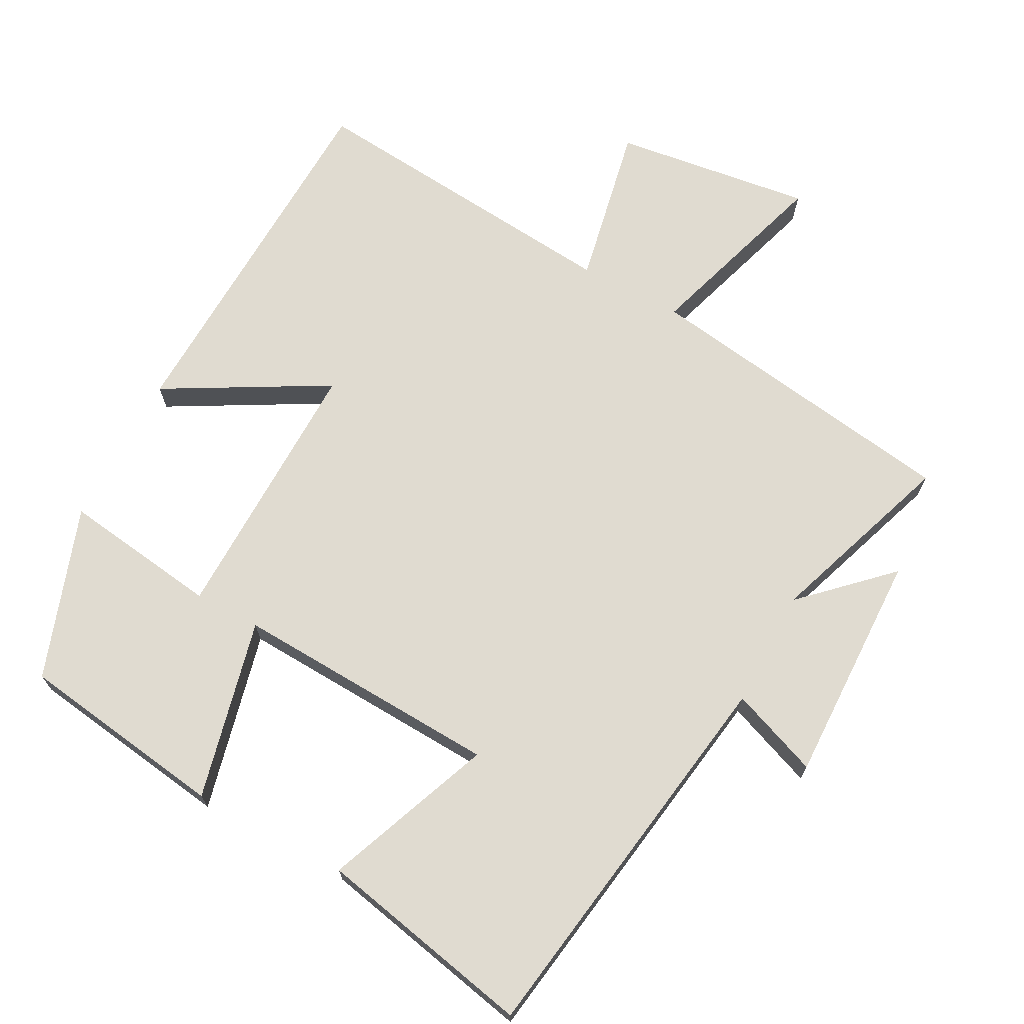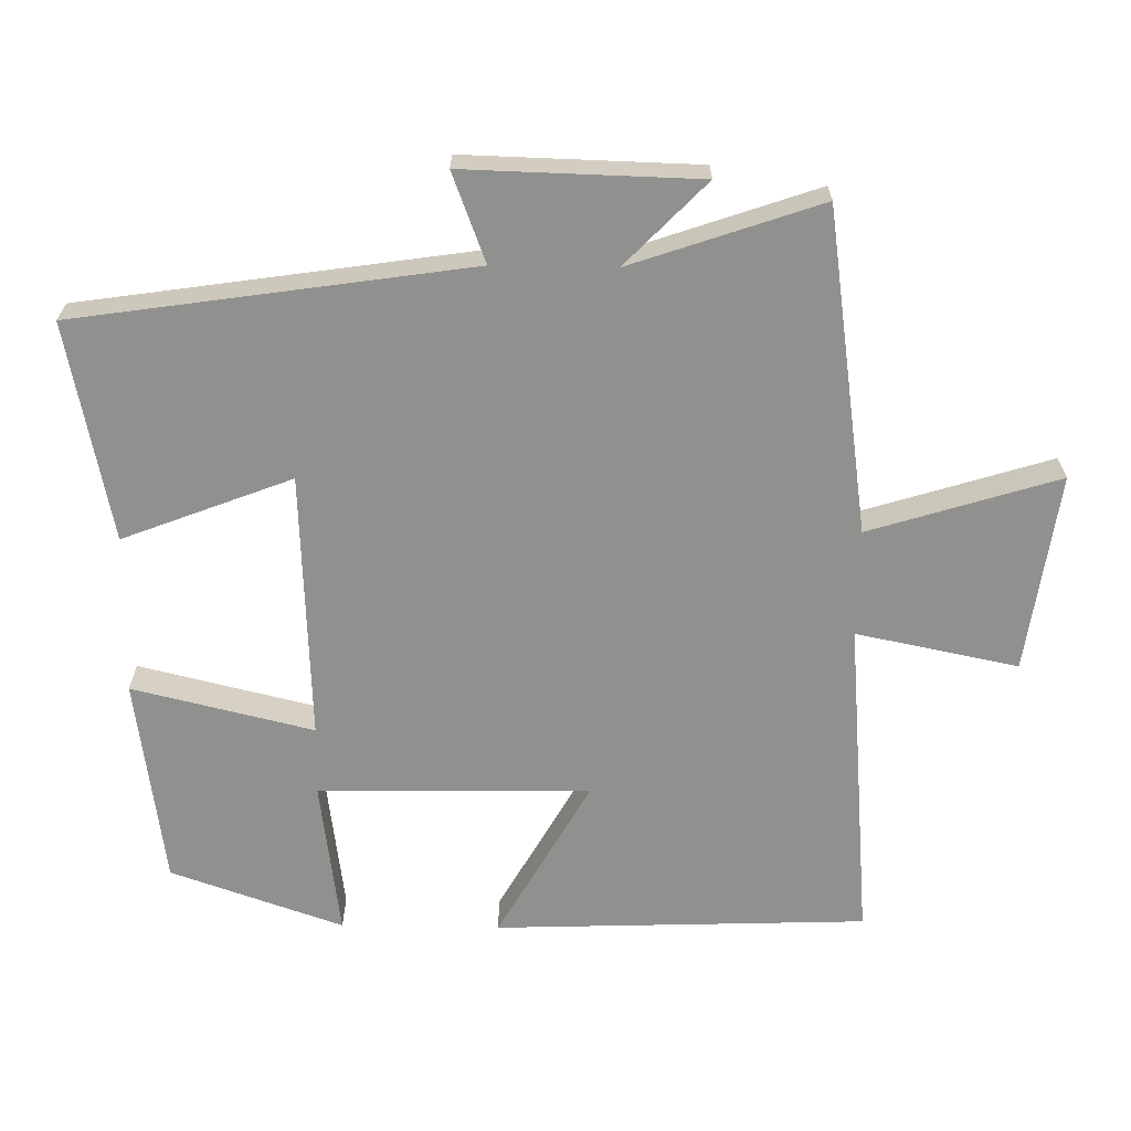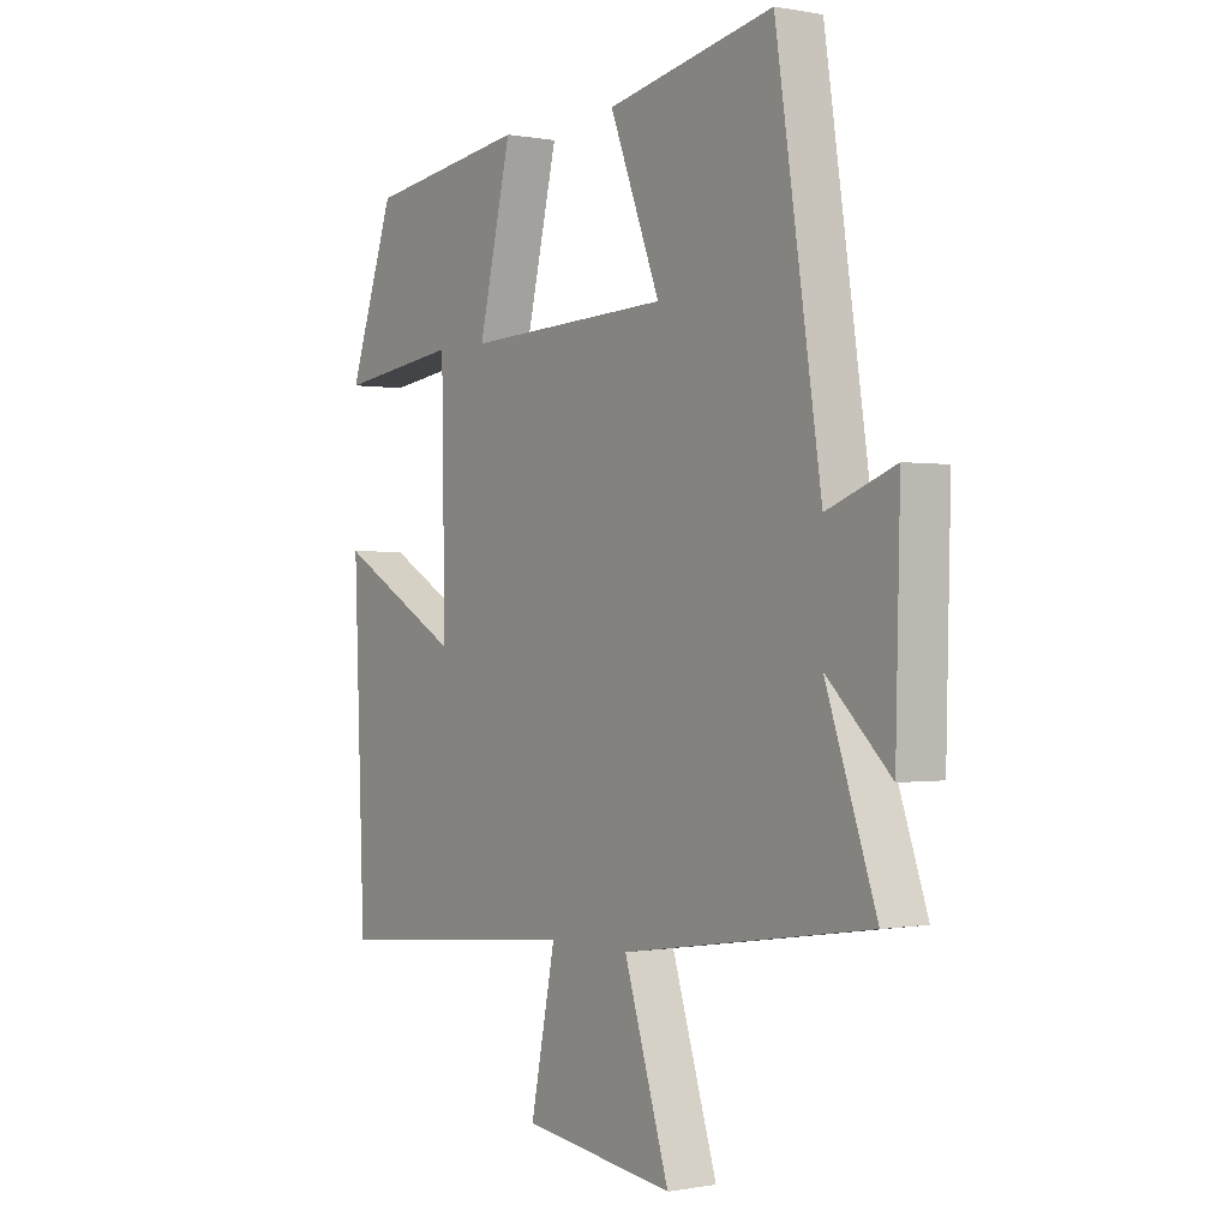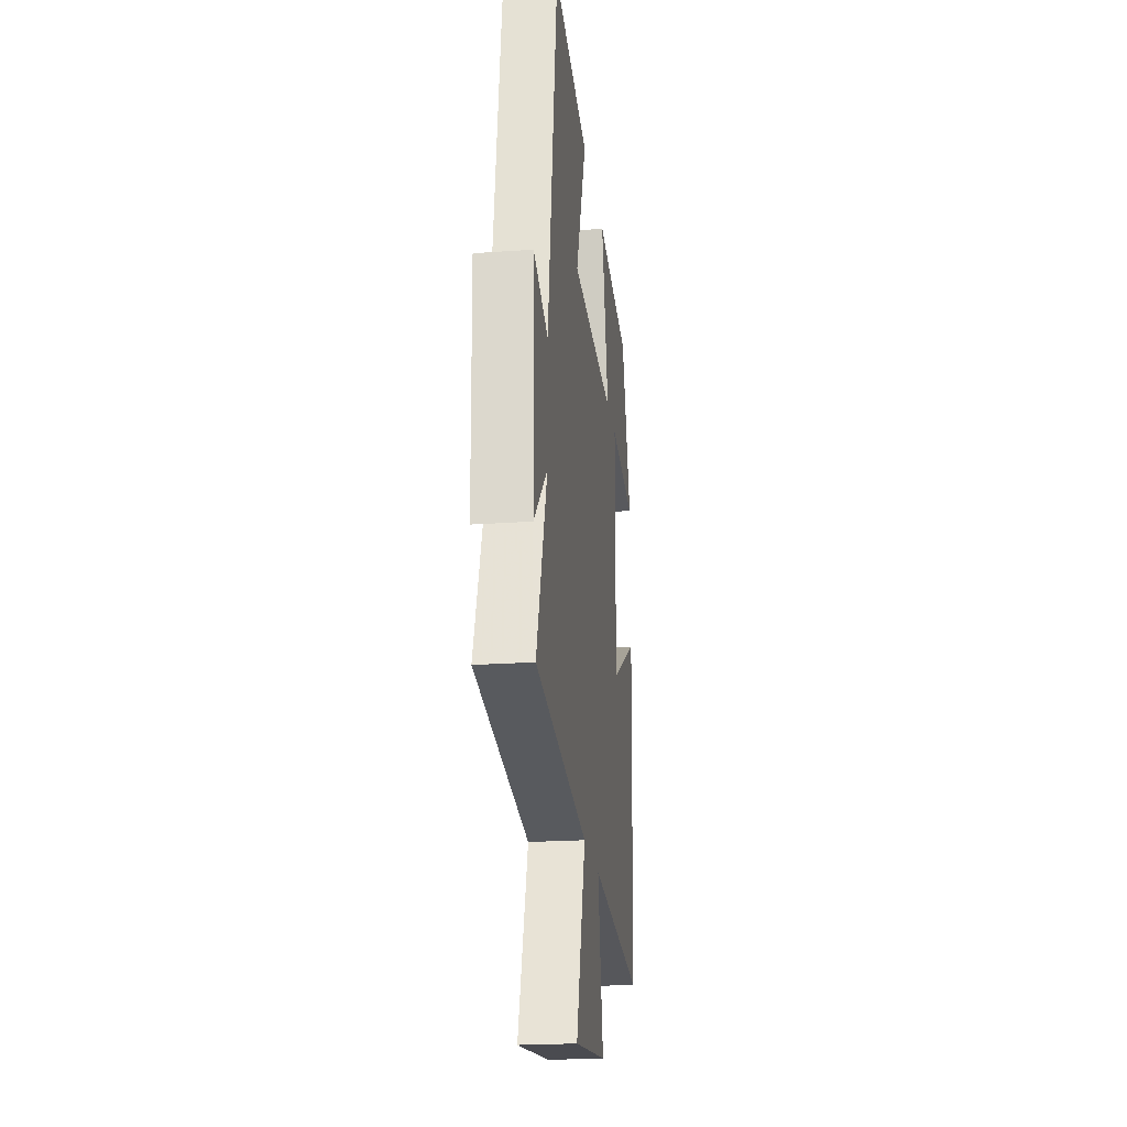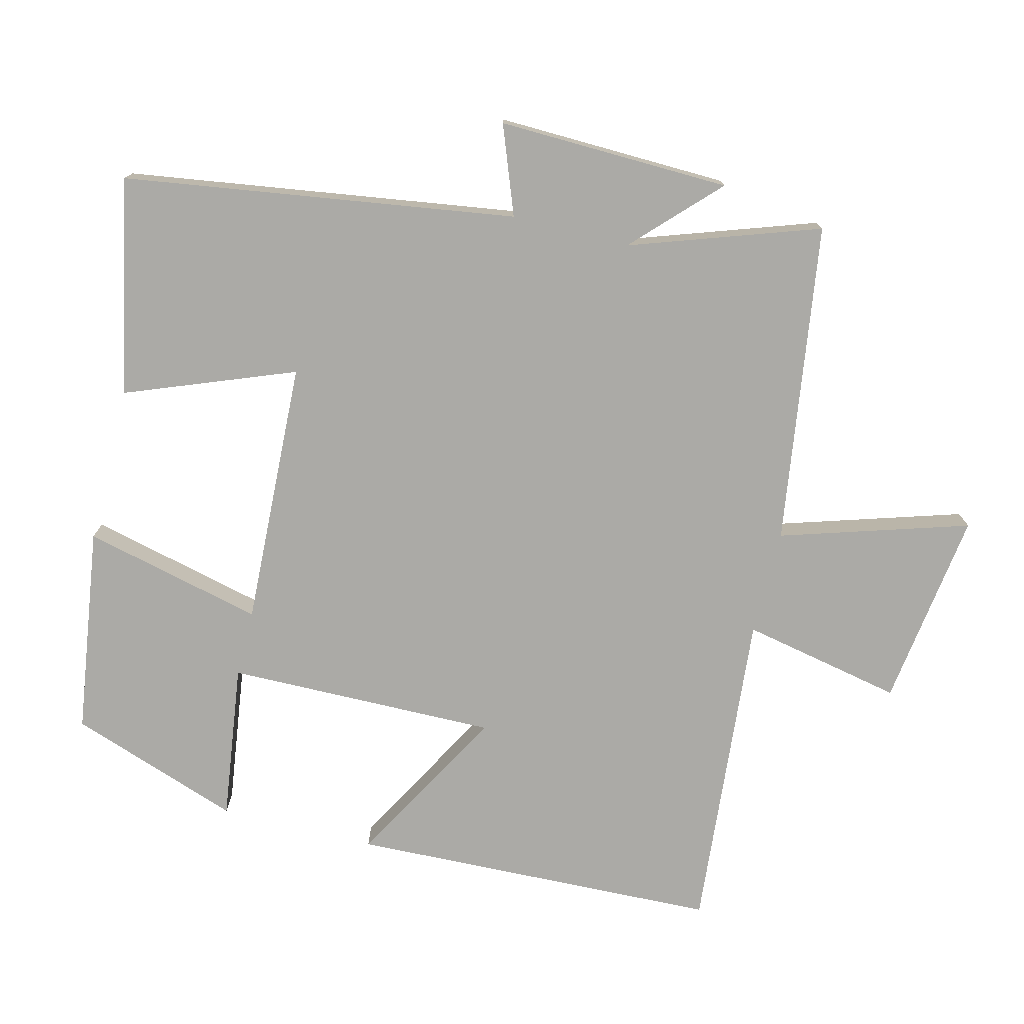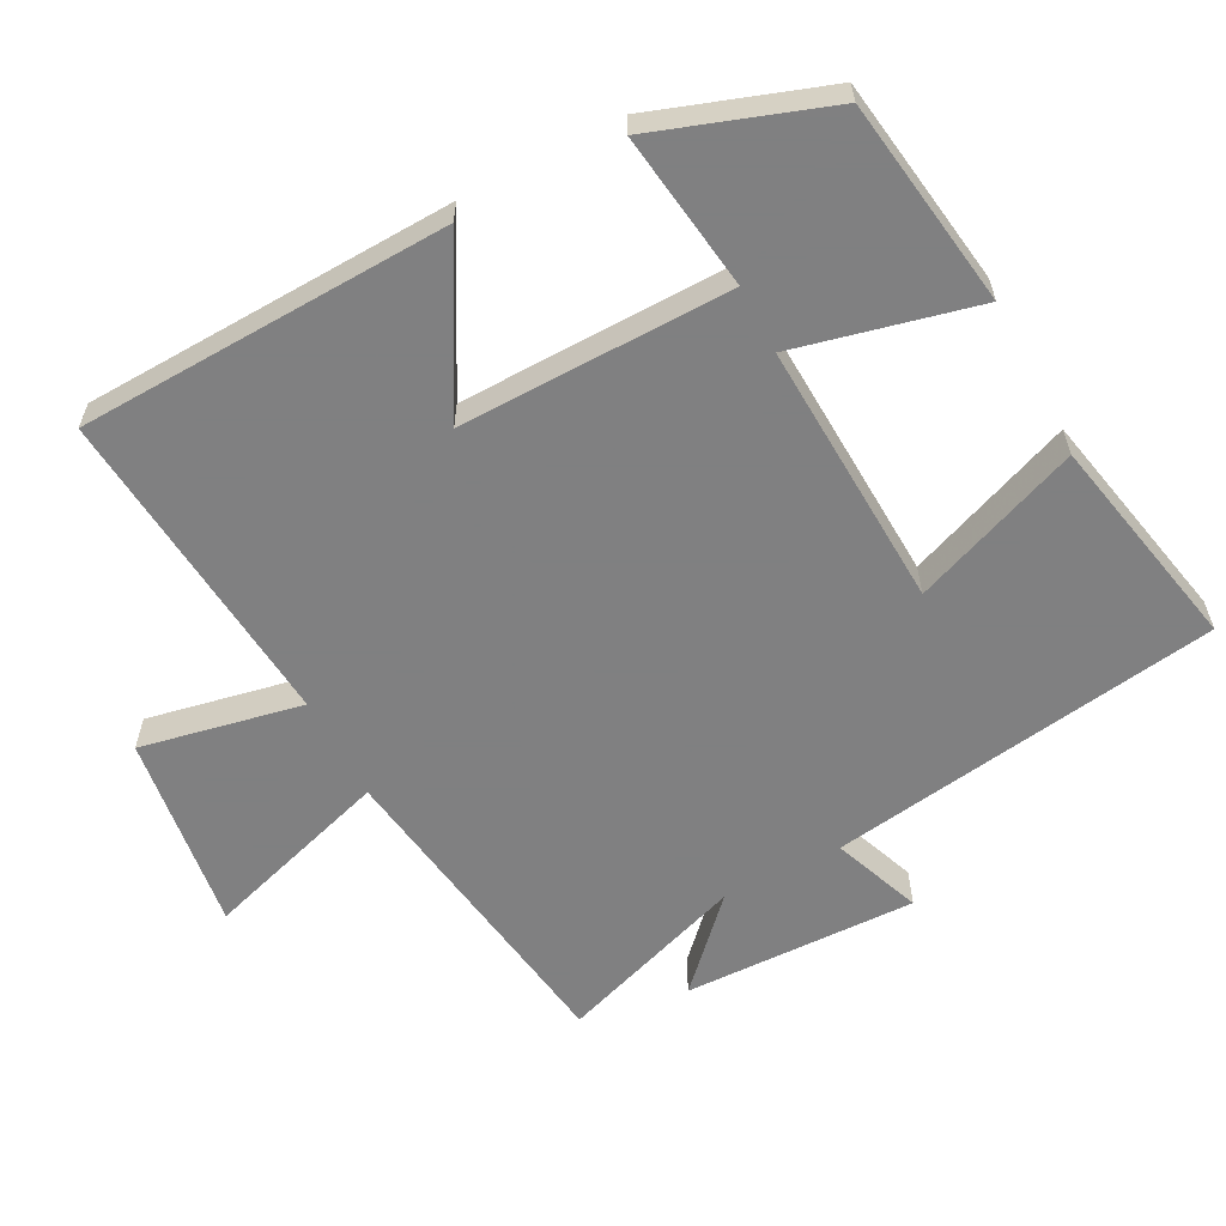
<metadata>
{"format":"obj","ext":"obj","renderer":"f3d","projection":"perspective","resolution":1024,"background":"white","views":[{"elev":69.9,"azim":28.1,"up":"+Y"},{"elev":-65.6,"azim":89.0,"up":"+Y"},{"elev":-0.2,"azim":54.8,"up":"+Z"},{"elev":-22.1,"azim":97.0,"up":"+Z"},{"elev":-75.8,"azim":75.8,"up":"+Y"},{"elev":-60.0,"azim":-62.3,"up":"+Y"}]}
</metadata>
<code>
v 0.416 0.07 0.564
v 0.5 0.07 0.006
v 0.626 0.07 0.054
v 0.618 0.07 -0.278
v 0.5 0.07 -0.164
v 0.593 0.07 -0.432
v 0.135 0.07 -0.5
v 0.219 0.07 -0.768
v -0.063 0.07 -0.73
v -0.017 0.07 -0.5
v -0.48 0.07 -0.542
v -0.5 0.07 -0.014
v -0.27 0.07 -0.143
v -0.276 0.07 0.243
v -0.5 0.07 0.212
v -0.415 0.07 0.457
v -0.119 0.07 0.5
v -0.18 0.07 0.243
v 0.2 0.07 0.261
v 0.107 0.07 0.5
v 0.416 0 0.564
v 0.5 0 0.006
v 0.626 0 0.054
v 0.618 0 -0.278
v 0.5 0 -0.164
v 0.593 0 -0.432
v 0.135 0 -0.5
v 0.219 0 -0.768
v -0.063 0 -0.73
v -0.017 0 -0.5
v -0.48 0 -0.542
v -0.5 0 -0.014
v -0.27 0 -0.143
v -0.276 0 0.243
v -0.5 0 0.212
v -0.415 0 0.457
v -0.119 0 0.5
v -0.18 0 0.243
v 0.2 0 0.261
v 0.107 0 0.5
f 19 20 1 2
f 18 19 2
f 16 17 18
f 14 15 16
f 14 16 18
f 13 14 18 2
f 10 11 12 13
f 7 8 9 10
f 7 10 13
f 6 7 13
f 5 6 13
f 2 3 4 5
f 2 5 13
f 22 21 40 39
f 22 39 38
f 38 37 36
f 36 35 34
f 38 36 34
f 22 38 34 33
f 33 32 31 30
f 30 29 28 27
f 33 30 27
f 33 27 26
f 33 26 25
f 25 24 23 22
f 33 25 22
f 1 21 22 2
f 2 22 23 3
f 3 23 24 4
f 4 24 25 5
f 5 25 26 6
f 6 26 27 7
f 7 27 28 8
f 8 28 29 9
f 9 29 30 10
f 10 30 31 11
f 11 31 32 12
f 12 32 33 13
f 13 33 34 14
f 14 34 35 15
f 15 35 36 16
f 16 36 37 17
f 17 37 38 18
f 18 38 39 19
f 19 39 40 20
f 20 40 21 1

</code>
